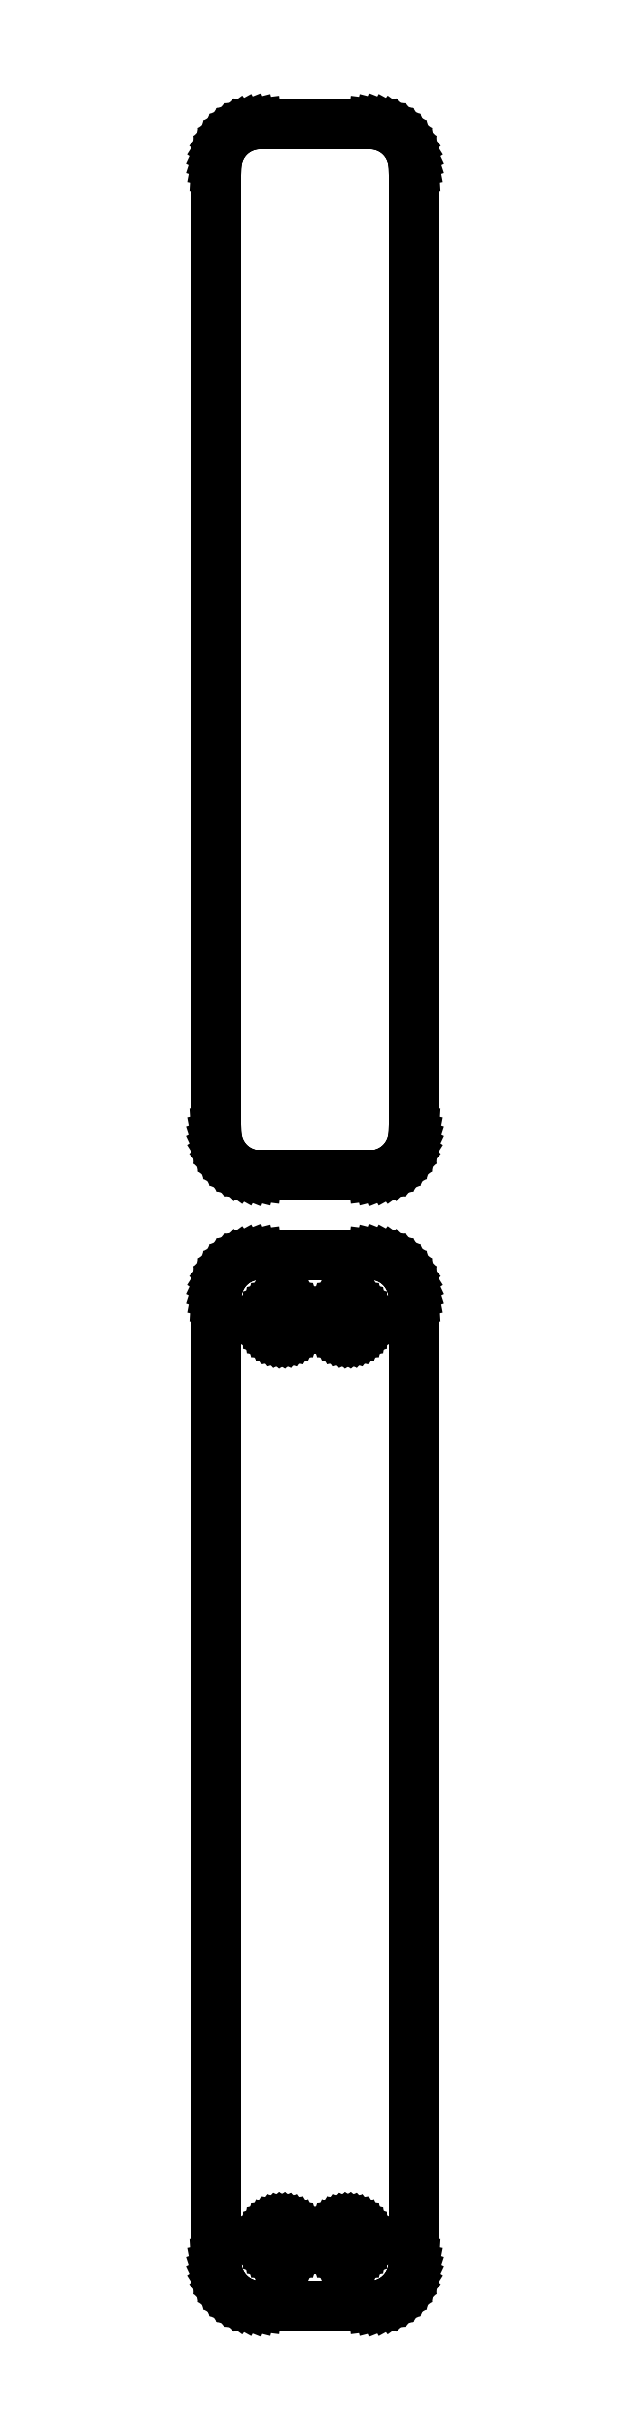
<metadata>
{"format":"dxf","ext":"dxf","renderer":"ezdxf+matplotlib","layout":"modelspace","background":"white","min_lineweight":24,"dpi":150}
</metadata>
<code>
0
SECTION
2
ENTITIES
0
LINE
8
0
10
7.187
20
198.1
11
7.795
21
198.2
0
LINE
8
0
10
7.795
20
198.2
11
8.379
21
198.5
0
LINE
8
0
10
8.379
20
198.5
11
8.929
21
198.8
0
LINE
8
0
10
8.929
20
198.8
11
9.437
21
199.1
0
LINE
8
0
10
9.437
20
199.1
11
9.895
21
199.6
0
LINE
8
0
10
9.895
20
199.6
11
10.3
21
200.1
0
LINE
8
0
10
10.3
20
200.1
11
10.63
21
200.6
0
LINE
8
0
10
10.63
20
200.6
11
10.9
21
201.2
0
LINE
8
0
10
10.9
20
201.2
11
11.09
21
201.8
0
LINE
8
0
10
11.09
20
201.8
11
11.21
21
202.4
0
LINE
8
0
10
11.21
20
202.4
11
11.25
21
203
0
LINE
8
0
10
11.25
20
203
11
11.25
21
313
0
LINE
8
0
10
11.25
20
313
11
11.21
21
313.6
0
LINE
8
0
10
11.21
20
313.6
11
11.09
21
314.2
0
LINE
8
0
10
11.09
20
314.2
11
10.9
21
314.8
0
LINE
8
0
10
10.9
20
314.8
11
10.63
21
315.4
0
LINE
8
0
10
10.63
20
315.4
11
10.3
21
315.9
0
LINE
8
0
10
10.3
20
315.9
11
9.895
21
316.4
0
LINE
8
0
10
9.895
20
316.4
11
9.437
21
316.9
0
LINE
8
0
10
9.437
20
316.9
11
8.929
21
317.2
0
LINE
8
0
10
8.929
20
317.2
11
8.379
21
317.5
0
LINE
8
0
10
8.379
20
317.5
11
7.795
21
317.8
0
LINE
8
0
10
7.795
20
317.8
11
7.187
21
317.9
0
LINE
8
0
10
7.187
20
317.9
11
6.564
21
318
0
LINE
8
0
10
6.564
20
318
11
-6.564
21
318
0
LINE
8
0
10
-6.564
20
318
11
-7.187
21
317.9
0
LINE
8
0
10
-7.187
20
317.9
11
-7.795
21
317.8
0
LINE
8
0
10
-7.795
20
317.8
11
-8.379
21
317.5
0
LINE
8
0
10
-8.379
20
317.5
11
-8.929
21
317.2
0
LINE
8
0
10
-8.929
20
317.2
11
-9.437
21
316.9
0
LINE
8
0
10
-9.437
20
316.9
11
-9.895
21
316.4
0
LINE
8
0
10
-9.895
20
316.4
11
-10.3
21
315.9
0
LINE
8
0
10
-10.3
20
315.9
11
-10.63
21
315.4
0
LINE
8
0
10
-10.63
20
315.4
11
-10.9
21
314.8
0
LINE
8
0
10
-10.9
20
314.8
11
-11.09
21
314.2
0
LINE
8
0
10
-11.09
20
314.2
11
-11.21
21
313.6
0
LINE
8
0
10
-11.21
20
313.6
11
-11.25
21
313
0
LINE
8
0
10
-11.25
20
313
11
-11.25
21
203
0
LINE
8
0
10
-11.25
20
203
11
-11.21
21
202.4
0
LINE
8
0
10
-11.21
20
202.4
11
-11.09
21
201.8
0
LINE
8
0
10
-11.09
20
201.8
11
-10.9
21
201.2
0
LINE
8
0
10
-10.9
20
201.2
11
-10.63
21
200.6
0
LINE
8
0
10
-10.63
20
200.6
11
-10.3
21
200.1
0
LINE
8
0
10
-10.3
20
200.1
11
-9.895
21
199.6
0
LINE
8
0
10
-9.895
20
199.6
11
-9.437
21
199.1
0
LINE
8
0
10
-9.437
20
199.1
11
-8.929
21
198.8
0
LINE
8
0
10
-8.929
20
198.8
11
-8.379
21
198.5
0
LINE
8
0
10
-8.379
20
198.5
11
-7.795
21
198.2
0
LINE
8
0
10
-7.795
20
198.2
11
-7.187
21
198.1
0
LINE
8
0
10
-7.187
20
198.1
11
-6.564
21
198
0
LINE
8
0
10
-6.564
20
198
11
6.564
21
198
0
LINE
8
0
10
6.564
20
198
11
7.187
21
198.1
0
LINE
8
0
10
7.187
20
69.09
11
7.795
21
69.24
0
LINE
8
0
10
7.795
20
69.24
11
8.379
21
69.48
0
LINE
8
0
10
8.379
20
69.48
11
8.929
21
69.78
0
LINE
8
0
10
8.929
20
69.78
11
9.437
21
70.15
0
LINE
8
0
10
9.437
20
70.15
11
9.895
21
70.58
0
LINE
8
0
10
9.895
20
70.58
11
10.3
21
71.06
0
LINE
8
0
10
10.3
20
71.06
11
10.63
21
71.59
0
LINE
8
0
10
10.63
20
71.59
11
10.9
21
72.16
0
LINE
8
0
10
10.9
20
72.16
11
11.09
21
72.76
0
LINE
8
0
10
11.09
20
72.76
11
11.21
21
73.37
0
LINE
8
0
10
11.21
20
73.37
11
11.25
21
74
0
LINE
8
0
10
11.25
20
74
11
11.25
21
184
0
LINE
8
0
10
11.25
20
184
11
11.21
21
184.6
0
LINE
8
0
10
11.21
20
184.6
11
11.09
21
185.2
0
LINE
8
0
10
11.09
20
185.2
11
10.9
21
185.8
0
LINE
8
0
10
10.9
20
185.8
11
10.63
21
186.4
0
LINE
8
0
10
10.63
20
186.4
11
10.3
21
186.9
0
LINE
8
0
10
10.3
20
186.9
11
9.895
21
187.4
0
LINE
8
0
10
9.895
20
187.4
11
9.437
21
187.9
0
LINE
8
0
10
9.437
20
187.9
11
8.929
21
188.2
0
LINE
8
0
10
8.929
20
188.2
11
8.379
21
188.5
0
LINE
8
0
10
8.379
20
188.5
11
7.795
21
188.8
0
LINE
8
0
10
7.795
20
188.8
11
7.187
21
188.9
0
LINE
8
0
10
7.187
20
188.9
11
6.564
21
189
0
LINE
8
0
10
6.564
20
189
11
-6.564
21
189
0
LINE
8
0
10
-6.564
20
189
11
-7.187
21
188.9
0
LINE
8
0
10
-7.187
20
188.9
11
-7.795
21
188.8
0
LINE
8
0
10
-7.795
20
188.8
11
-8.379
21
188.5
0
LINE
8
0
10
-8.379
20
188.5
11
-8.929
21
188.2
0
LINE
8
0
10
-8.929
20
188.2
11
-9.437
21
187.9
0
LINE
8
0
10
-9.437
20
187.9
11
-9.895
21
187.4
0
LINE
8
0
10
-9.895
20
187.4
11
-10.3
21
186.9
0
LINE
8
0
10
-10.3
20
186.9
11
-10.63
21
186.4
0
LINE
8
0
10
-10.63
20
186.4
11
-10.9
21
185.8
0
LINE
8
0
10
-10.9
20
185.8
11
-11.09
21
185.2
0
LINE
8
0
10
-11.09
20
185.2
11
-11.21
21
184.6
0
LINE
8
0
10
-11.21
20
184.6
11
-11.25
21
184
0
LINE
8
0
10
-11.25
20
184
11
-11.25
21
74
0
LINE
8
0
10
-11.25
20
74
11
-11.21
21
73.37
0
LINE
8
0
10
-11.21
20
73.37
11
-11.09
21
72.76
0
LINE
8
0
10
-11.09
20
72.76
11
-10.9
21
72.16
0
LINE
8
0
10
-10.9
20
72.16
11
-10.63
21
71.59
0
LINE
8
0
10
-10.63
20
71.59
11
-10.3
21
71.06
0
LINE
8
0
10
-10.3
20
71.06
11
-9.895
21
70.58
0
LINE
8
0
10
-9.895
20
70.58
11
-9.437
21
70.15
0
LINE
8
0
10
-9.437
20
70.15
11
-8.929
21
69.78
0
LINE
8
0
10
-8.929
20
69.78
11
-8.379
21
69.48
0
LINE
8
0
10
-8.379
20
69.48
11
-7.795
21
69.24
0
LINE
8
0
10
-7.795
20
69.24
11
-7.187
21
69.09
0
LINE
8
0
10
-7.187
20
69.09
11
-6.564
21
69.01
0
LINE
8
0
10
-6.564
20
69.01
11
6.564
21
69.01
0
LINE
8
0
10
6.564
20
69.01
11
7.187
21
69.09
0
LINE
8
0
10
3.637
20
179.7
11
3.413
21
179.7
0
LINE
8
0
10
3.413
20
179.7
11
3.194
21
179.8
0
LINE
8
0
10
3.194
20
179.8
11
2.984
21
179.9
0
LINE
8
0
10
2.984
20
179.9
11
2.786
21
180
0
LINE
8
0
10
2.786
20
180
11
2.603
21
180.1
0
LINE
8
0
10
2.603
20
180.1
11
2.438
21
180.3
0
LINE
8
0
10
2.438
20
180.3
11
2.294
21
180.4
0
LINE
8
0
10
2.294
20
180.4
11
2.173
21
180.6
0
LINE
8
0
10
2.173
20
180.6
11
2.076
21
180.8
0
LINE
8
0
10
2.076
20
180.8
11
2.007
21
181.1
0
LINE
8
0
10
2.007
20
181.1
11
1.964
21
181.3
0
LINE
8
0
10
1.964
20
181.3
11
1.95
21
181.5
0
LINE
8
0
10
1.95
20
181.5
11
1.964
21
181.7
0
LINE
8
0
10
1.964
20
181.7
11
2.007
21
181.9
0
LINE
8
0
10
2.007
20
181.9
11
2.076
21
182.2
0
LINE
8
0
10
2.076
20
182.2
11
2.173
21
182.4
0
LINE
8
0
10
2.173
20
182.4
11
2.294
21
182.6
0
LINE
8
0
10
2.294
20
182.6
11
2.438
21
182.7
0
LINE
8
0
10
2.438
20
182.7
11
2.603
21
182.9
0
LINE
8
0
10
2.603
20
182.9
11
2.786
21
183
0
LINE
8
0
10
2.786
20
183
11
2.984
21
183.1
0
LINE
8
0
10
2.984
20
183.1
11
3.194
21
183.2
0
LINE
8
0
10
3.194
20
183.2
11
3.413
21
183.3
0
LINE
8
0
10
3.413
20
183.3
11
3.637
21
183.3
0
LINE
8
0
10
3.637
20
183.3
11
3.863
21
183.3
0
LINE
8
0
10
3.863
20
183.3
11
4.087
21
183.3
0
LINE
8
0
10
4.087
20
183.3
11
4.306
21
183.2
0
LINE
8
0
10
4.306
20
183.2
11
4.516
21
183.1
0
LINE
8
0
10
4.516
20
183.1
11
4.714
21
183
0
LINE
8
0
10
4.714
20
183
11
4.897
21
182.9
0
LINE
8
0
10
4.897
20
182.9
11
5.062
21
182.7
0
LINE
8
0
10
5.062
20
182.7
11
5.206
21
182.6
0
LINE
8
0
10
5.206
20
182.6
11
5.327
21
182.4
0
LINE
8
0
10
5.327
20
182.4
11
5.424
21
182.2
0
LINE
8
0
10
5.424
20
182.2
11
5.493
21
181.9
0
LINE
8
0
10
5.493
20
181.9
11
5.536
21
181.7
0
LINE
8
0
10
5.536
20
181.7
11
5.55
21
181.5
0
LINE
8
0
10
5.55
20
181.5
11
5.536
21
181.3
0
LINE
8
0
10
5.536
20
181.3
11
5.493
21
181.1
0
LINE
8
0
10
5.493
20
181.1
11
5.424
21
180.8
0
LINE
8
0
10
5.424
20
180.8
11
5.327
21
180.6
0
LINE
8
0
10
5.327
20
180.6
11
5.206
21
180.4
0
LINE
8
0
10
5.206
20
180.4
11
5.062
21
180.3
0
LINE
8
0
10
5.062
20
180.3
11
4.897
21
180.1
0
LINE
8
0
10
4.897
20
180.1
11
4.714
21
180
0
LINE
8
0
10
4.714
20
180
11
4.516
21
179.9
0
LINE
8
0
10
4.516
20
179.9
11
4.306
21
179.8
0
LINE
8
0
10
4.306
20
179.8
11
4.087
21
179.7
0
LINE
8
0
10
4.087
20
179.7
11
3.863
21
179.7
0
LINE
8
0
10
3.863
20
179.7
11
3.637
21
179.7
0
LINE
8
0
10
-3.863
20
179.7
11
-4.087
21
179.7
0
LINE
8
0
10
-4.087
20
179.7
11
-4.306
21
179.8
0
LINE
8
0
10
-4.306
20
179.8
11
-4.516
21
179.9
0
LINE
8
0
10
-4.516
20
179.9
11
-4.714
21
180
0
LINE
8
0
10
-4.714
20
180
11
-4.897
21
180.1
0
LINE
8
0
10
-4.897
20
180.1
11
-5.062
21
180.3
0
LINE
8
0
10
-5.062
20
180.3
11
-5.206
21
180.4
0
LINE
8
0
10
-5.206
20
180.4
11
-5.327
21
180.6
0
LINE
8
0
10
-5.327
20
180.6
11
-5.424
21
180.8
0
LINE
8
0
10
-5.424
20
180.8
11
-5.493
21
181.1
0
LINE
8
0
10
-5.493
20
181.1
11
-5.536
21
181.3
0
LINE
8
0
10
-5.536
20
181.3
11
-5.55
21
181.5
0
LINE
8
0
10
-5.55
20
181.5
11
-5.536
21
181.7
0
LINE
8
0
10
-5.536
20
181.7
11
-5.493
21
181.9
0
LINE
8
0
10
-5.493
20
181.9
11
-5.424
21
182.2
0
LINE
8
0
10
-5.424
20
182.2
11
-5.327
21
182.4
0
LINE
8
0
10
-5.327
20
182.4
11
-5.206
21
182.6
0
LINE
8
0
10
-5.206
20
182.6
11
-5.062
21
182.7
0
LINE
8
0
10
-5.062
20
182.7
11
-4.897
21
182.9
0
LINE
8
0
10
-4.897
20
182.9
11
-4.714
21
183
0
LINE
8
0
10
-4.714
20
183
11
-4.516
21
183.1
0
LINE
8
0
10
-4.516
20
183.1
11
-4.306
21
183.2
0
LINE
8
0
10
-4.306
20
183.2
11
-4.087
21
183.3
0
LINE
8
0
10
-4.087
20
183.3
11
-3.863
21
183.3
0
LINE
8
0
10
-3.863
20
183.3
11
-3.637
21
183.3
0
LINE
8
0
10
-3.637
20
183.3
11
-3.413
21
183.3
0
LINE
8
0
10
-3.413
20
183.3
11
-3.194
21
183.2
0
LINE
8
0
10
-3.194
20
183.2
11
-2.984
21
183.1
0
LINE
8
0
10
-2.984
20
183.1
11
-2.786
21
183
0
LINE
8
0
10
-2.786
20
183
11
-2.603
21
182.9
0
LINE
8
0
10
-2.603
20
182.9
11
-2.438
21
182.7
0
LINE
8
0
10
-2.438
20
182.7
11
-2.294
21
182.6
0
LINE
8
0
10
-2.294
20
182.6
11
-2.173
21
182.4
0
LINE
8
0
10
-2.173
20
182.4
11
-2.076
21
182.2
0
LINE
8
0
10
-2.076
20
182.2
11
-2.007
21
181.9
0
LINE
8
0
10
-2.007
20
181.9
11
-1.964
21
181.7
0
LINE
8
0
10
-1.964
20
181.7
11
-1.95
21
181.5
0
LINE
8
0
10
-1.95
20
181.5
11
-1.964
21
181.3
0
LINE
8
0
10
-1.964
20
181.3
11
-2.007
21
181.1
0
LINE
8
0
10
-2.007
20
181.1
11
-2.076
21
180.8
0
LINE
8
0
10
-2.076
20
180.8
11
-2.173
21
180.6
0
LINE
8
0
10
-2.173
20
180.6
11
-2.294
21
180.4
0
LINE
8
0
10
-2.294
20
180.4
11
-2.438
21
180.3
0
LINE
8
0
10
-2.438
20
180.3
11
-2.603
21
180.1
0
LINE
8
0
10
-2.603
20
180.1
11
-2.786
21
180
0
LINE
8
0
10
-2.786
20
180
11
-2.984
21
179.9
0
LINE
8
0
10
-2.984
20
179.9
11
-3.194
21
179.8
0
LINE
8
0
10
-3.194
20
179.8
11
-3.413
21
179.7
0
LINE
8
0
10
-3.413
20
179.7
11
-3.637
21
179.7
0
LINE
8
0
10
-3.637
20
179.7
11
-3.863
21
179.7
0
LINE
8
0
10
-3.863
20
74.7
11
-4.087
21
74.73
0
LINE
8
0
10
-4.087
20
74.73
11
-4.306
21
74.79
0
LINE
8
0
10
-4.306
20
74.79
11
-4.516
21
74.87
0
LINE
8
0
10
-4.516
20
74.87
11
-4.714
21
74.98
0
LINE
8
0
10
-4.714
20
74.98
11
-4.897
21
75.11
0
LINE
8
0
10
-4.897
20
75.11
11
-5.062
21
75.27
0
LINE
8
0
10
-5.062
20
75.27
11
-5.206
21
75.44
0
LINE
8
0
10
-5.206
20
75.44
11
-5.327
21
75.63
0
LINE
8
0
10
-5.327
20
75.63
11
-5.424
21
75.84
0
LINE
8
0
10
-5.424
20
75.84
11
-5.493
21
76.05
0
LINE
8
0
10
-5.493
20
76.05
11
-5.536
21
76.27
0
LINE
8
0
10
-5.536
20
76.27
11
-5.55
21
76.5
0
LINE
8
0
10
-5.55
20
76.5
11
-5.536
21
76.73
0
LINE
8
0
10
-5.536
20
76.73
11
-5.493
21
76.95
0
LINE
8
0
10
-5.493
20
76.95
11
-5.424
21
77.16
0
LINE
8
0
10
-5.424
20
77.16
11
-5.327
21
77.37
0
LINE
8
0
10
-5.327
20
77.37
11
-5.206
21
77.56
0
LINE
8
0
10
-5.206
20
77.56
11
-5.062
21
77.73
0
LINE
8
0
10
-5.062
20
77.73
11
-4.897
21
77.89
0
LINE
8
0
10
-4.897
20
77.89
11
-4.714
21
78.02
0
LINE
8
0
10
-4.714
20
78.02
11
-4.516
21
78.13
0
LINE
8
0
10
-4.516
20
78.13
11
-4.306
21
78.21
0
LINE
8
0
10
-4.306
20
78.21
11
-4.087
21
78.27
0
LINE
8
0
10
-4.087
20
78.27
11
-3.863
21
78.3
0
LINE
8
0
10
-3.863
20
78.3
11
-3.637
21
78.3
0
LINE
8
0
10
-3.637
20
78.3
11
-3.413
21
78.27
0
LINE
8
0
10
-3.413
20
78.27
11
-3.194
21
78.21
0
LINE
8
0
10
-3.194
20
78.21
11
-2.984
21
78.13
0
LINE
8
0
10
-2.984
20
78.13
11
-2.786
21
78.02
0
LINE
8
0
10
-2.786
20
78.02
11
-2.603
21
77.89
0
LINE
8
0
10
-2.603
20
77.89
11
-2.438
21
77.73
0
LINE
8
0
10
-2.438
20
77.73
11
-2.294
21
77.56
0
LINE
8
0
10
-2.294
20
77.56
11
-2.173
21
77.37
0
LINE
8
0
10
-2.173
20
77.37
11
-2.076
21
77.16
0
LINE
8
0
10
-2.076
20
77.16
11
-2.007
21
76.95
0
LINE
8
0
10
-2.007
20
76.95
11
-1.964
21
76.73
0
LINE
8
0
10
-1.964
20
76.73
11
-1.95
21
76.5
0
LINE
8
0
10
-1.95
20
76.5
11
-1.964
21
76.27
0
LINE
8
0
10
-1.964
20
76.27
11
-2.007
21
76.05
0
LINE
8
0
10
-2.007
20
76.05
11
-2.076
21
75.84
0
LINE
8
0
10
-2.076
20
75.84
11
-2.173
21
75.63
0
LINE
8
0
10
-2.173
20
75.63
11
-2.294
21
75.44
0
LINE
8
0
10
-2.294
20
75.44
11
-2.438
21
75.27
0
LINE
8
0
10
-2.438
20
75.27
11
-2.603
21
75.11
0
LINE
8
0
10
-2.603
20
75.11
11
-2.786
21
74.98
0
LINE
8
0
10
-2.786
20
74.98
11
-2.984
21
74.87
0
LINE
8
0
10
-2.984
20
74.87
11
-3.194
21
74.79
0
LINE
8
0
10
-3.194
20
74.79
11
-3.413
21
74.73
0
LINE
8
0
10
-3.413
20
74.73
11
-3.637
21
74.7
0
LINE
8
0
10
-3.637
20
74.7
11
-3.863
21
74.7
0
LINE
8
0
10
3.637
20
74.7
11
3.413
21
74.73
0
LINE
8
0
10
3.413
20
74.73
11
3.194
21
74.79
0
LINE
8
0
10
3.194
20
74.79
11
2.984
21
74.87
0
LINE
8
0
10
2.984
20
74.87
11
2.786
21
74.98
0
LINE
8
0
10
2.786
20
74.98
11
2.603
21
75.11
0
LINE
8
0
10
2.603
20
75.11
11
2.438
21
75.27
0
LINE
8
0
10
2.438
20
75.27
11
2.294
21
75.44
0
LINE
8
0
10
2.294
20
75.44
11
2.173
21
75.63
0
LINE
8
0
10
2.173
20
75.63
11
2.076
21
75.84
0
LINE
8
0
10
2.076
20
75.84
11
2.007
21
76.05
0
LINE
8
0
10
2.007
20
76.05
11
1.964
21
76.27
0
LINE
8
0
10
1.964
20
76.27
11
1.95
21
76.5
0
LINE
8
0
10
1.95
20
76.5
11
1.964
21
76.73
0
LINE
8
0
10
1.964
20
76.73
11
2.007
21
76.95
0
LINE
8
0
10
2.007
20
76.95
11
2.076
21
77.16
0
LINE
8
0
10
2.076
20
77.16
11
2.173
21
77.37
0
LINE
8
0
10
2.173
20
77.37
11
2.294
21
77.56
0
LINE
8
0
10
2.294
20
77.56
11
2.438
21
77.73
0
LINE
8
0
10
2.438
20
77.73
11
2.603
21
77.89
0
LINE
8
0
10
2.603
20
77.89
11
2.786
21
78.02
0
LINE
8
0
10
2.786
20
78.02
11
2.984
21
78.13
0
LINE
8
0
10
2.984
20
78.13
11
3.194
21
78.21
0
LINE
8
0
10
3.194
20
78.21
11
3.413
21
78.27
0
LINE
8
0
10
3.413
20
78.27
11
3.637
21
78.3
0
LINE
8
0
10
3.637
20
78.3
11
3.863
21
78.3
0
LINE
8
0
10
3.863
20
78.3
11
4.087
21
78.27
0
LINE
8
0
10
4.087
20
78.27
11
4.306
21
78.21
0
LINE
8
0
10
4.306
20
78.21
11
4.516
21
78.13
0
LINE
8
0
10
4.516
20
78.13
11
4.714
21
78.02
0
LINE
8
0
10
4.714
20
78.02
11
4.897
21
77.89
0
LINE
8
0
10
4.897
20
77.89
11
5.062
21
77.73
0
LINE
8
0
10
5.062
20
77.73
11
5.206
21
77.56
0
LINE
8
0
10
5.206
20
77.56
11
5.327
21
77.37
0
LINE
8
0
10
5.327
20
77.37
11
5.424
21
77.16
0
LINE
8
0
10
5.424
20
77.16
11
5.493
21
76.95
0
LINE
8
0
10
5.493
20
76.95
11
5.536
21
76.73
0
LINE
8
0
10
5.536
20
76.73
11
5.55
21
76.5
0
LINE
8
0
10
5.55
20
76.5
11
5.536
21
76.27
0
LINE
8
0
10
5.536
20
76.27
11
5.493
21
76.05
0
LINE
8
0
10
5.493
20
76.05
11
5.424
21
75.84
0
LINE
8
0
10
5.424
20
75.84
11
5.327
21
75.63
0
LINE
8
0
10
5.327
20
75.63
11
5.206
21
75.44
0
LINE
8
0
10
5.206
20
75.44
11
5.062
21
75.27
0
LINE
8
0
10
5.062
20
75.27
11
4.897
21
75.11
0
LINE
8
0
10
4.897
20
75.11
11
4.714
21
74.98
0
LINE
8
0
10
4.714
20
74.98
11
4.516
21
74.87
0
LINE
8
0
10
4.516
20
74.87
11
4.306
21
74.79
0
LINE
8
0
10
4.306
20
74.79
11
4.087
21
74.73
0
LINE
8
0
10
4.087
20
74.73
11
3.863
21
74.7
0
LINE
8
0
10
3.863
20
74.7
11
3.637
21
74.7
0
ENDSEC
0
EOF

</code>
